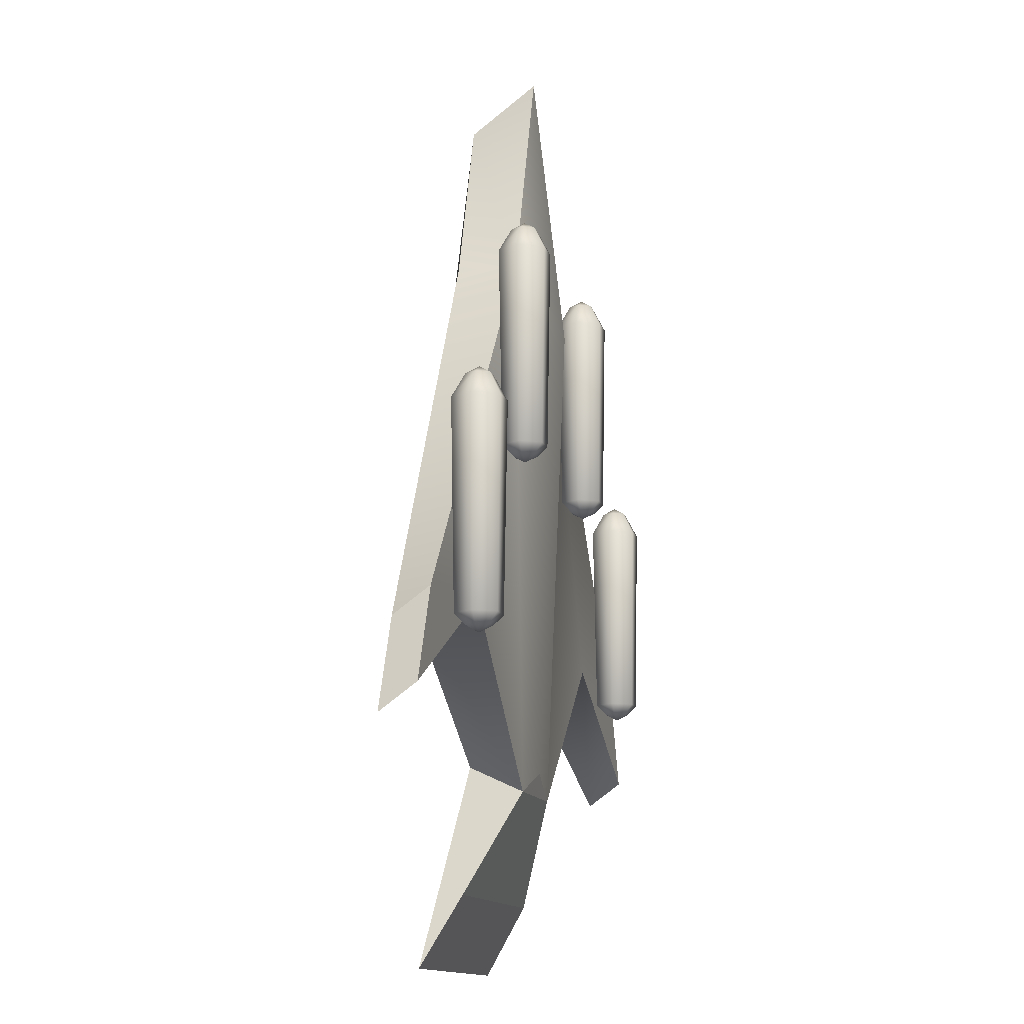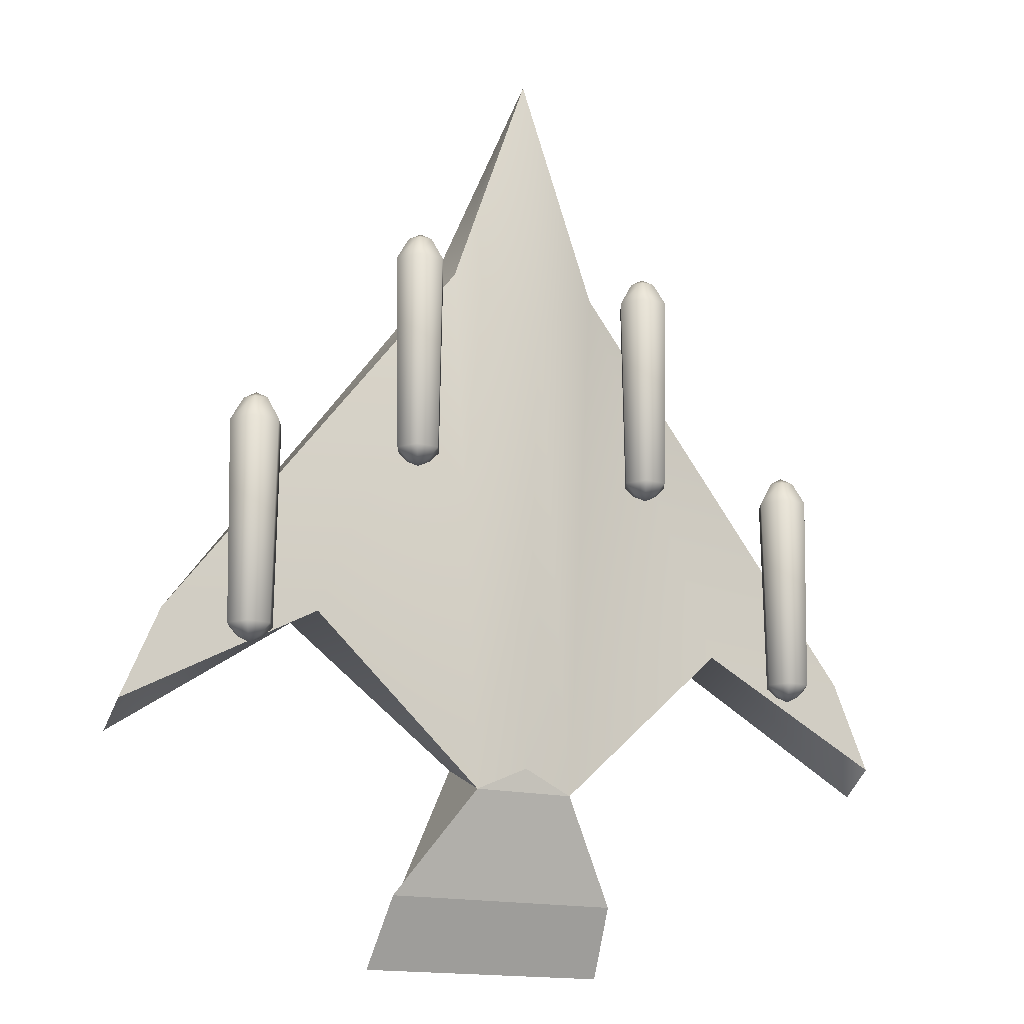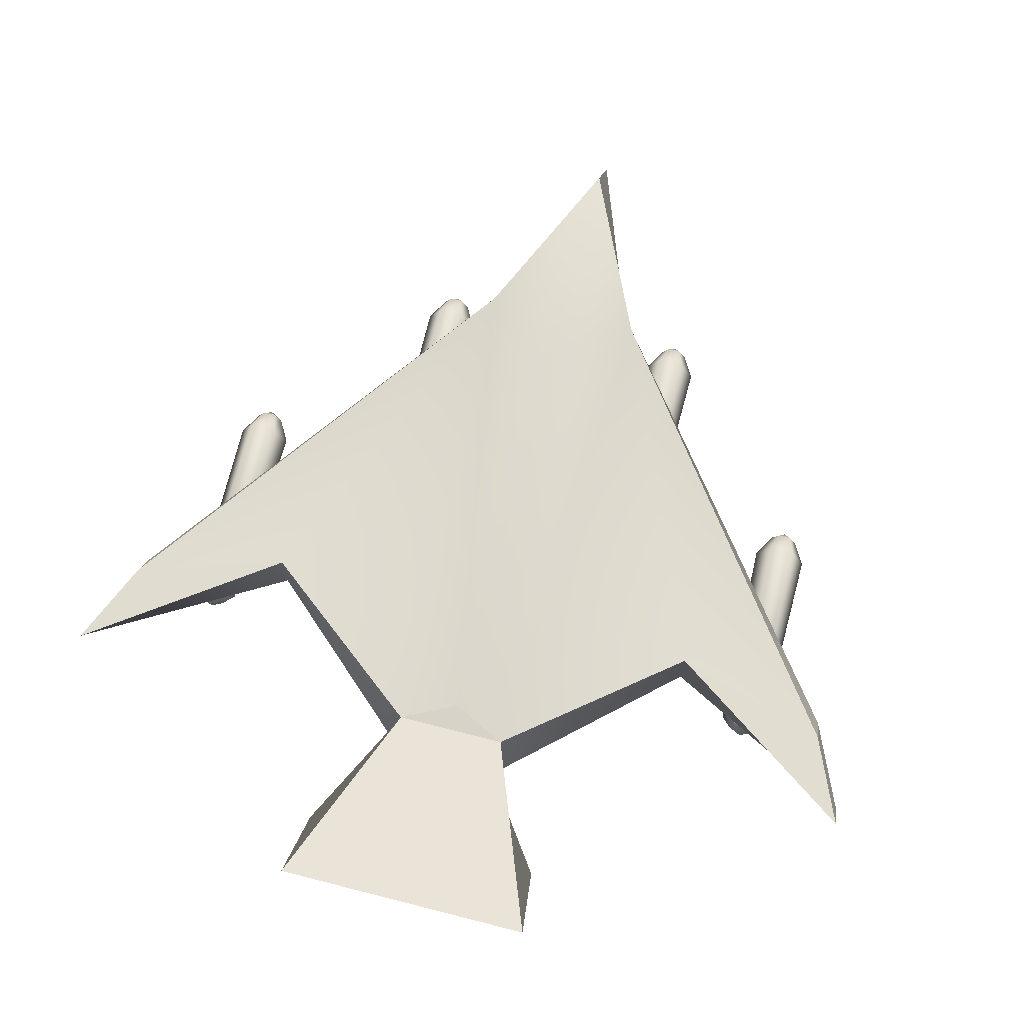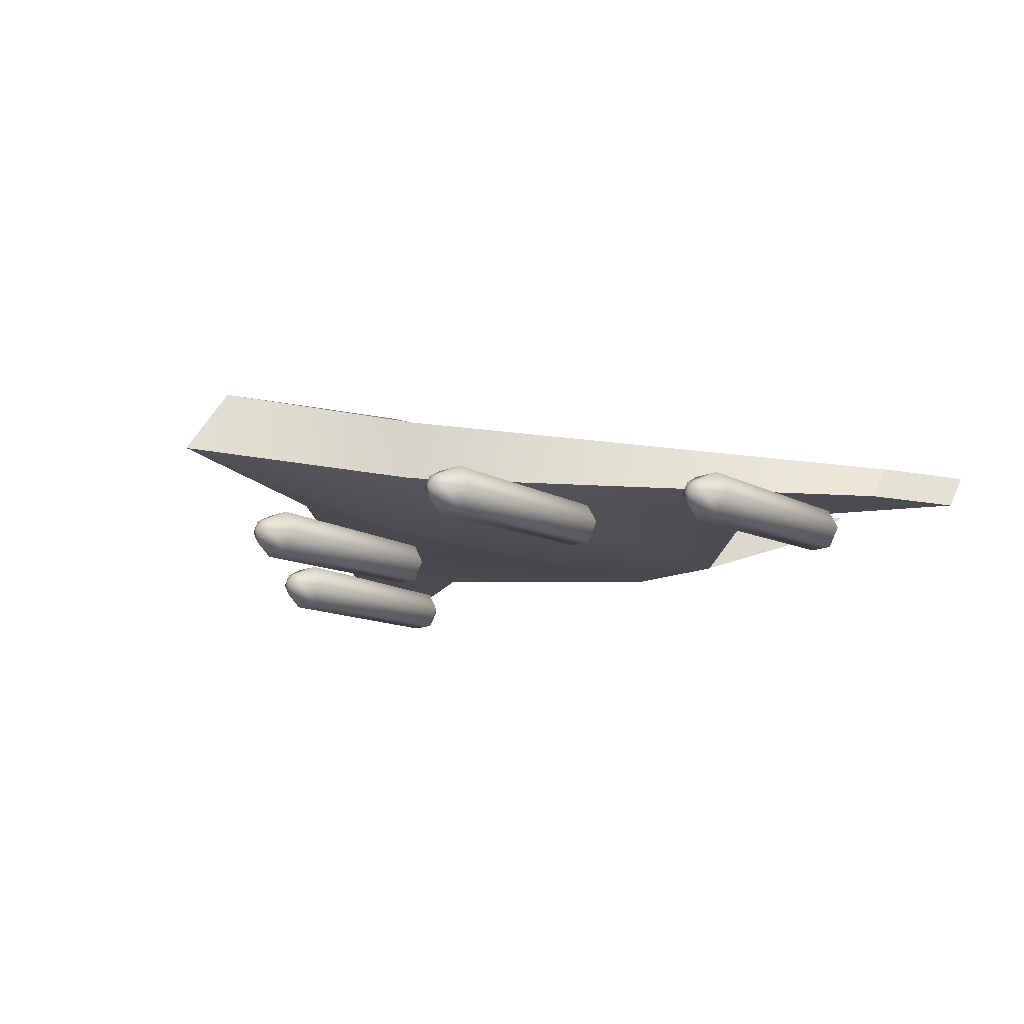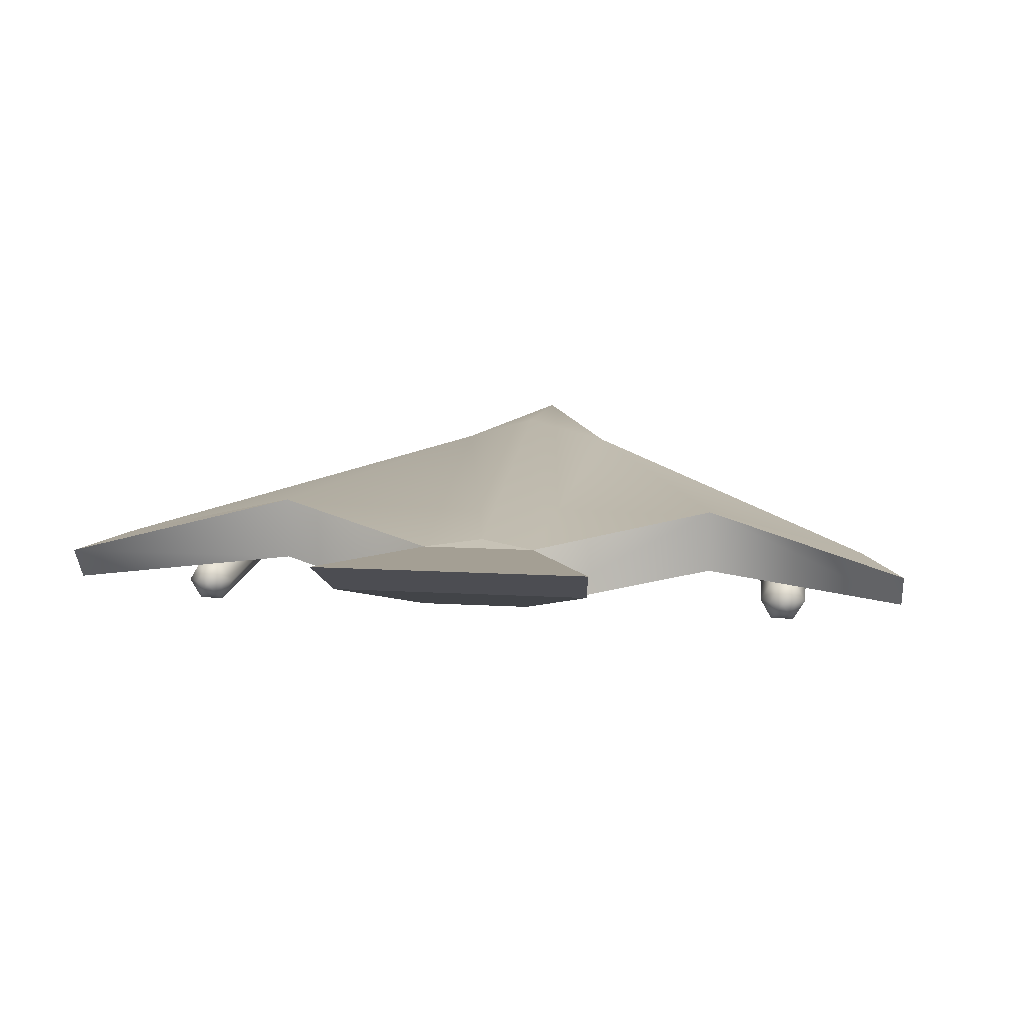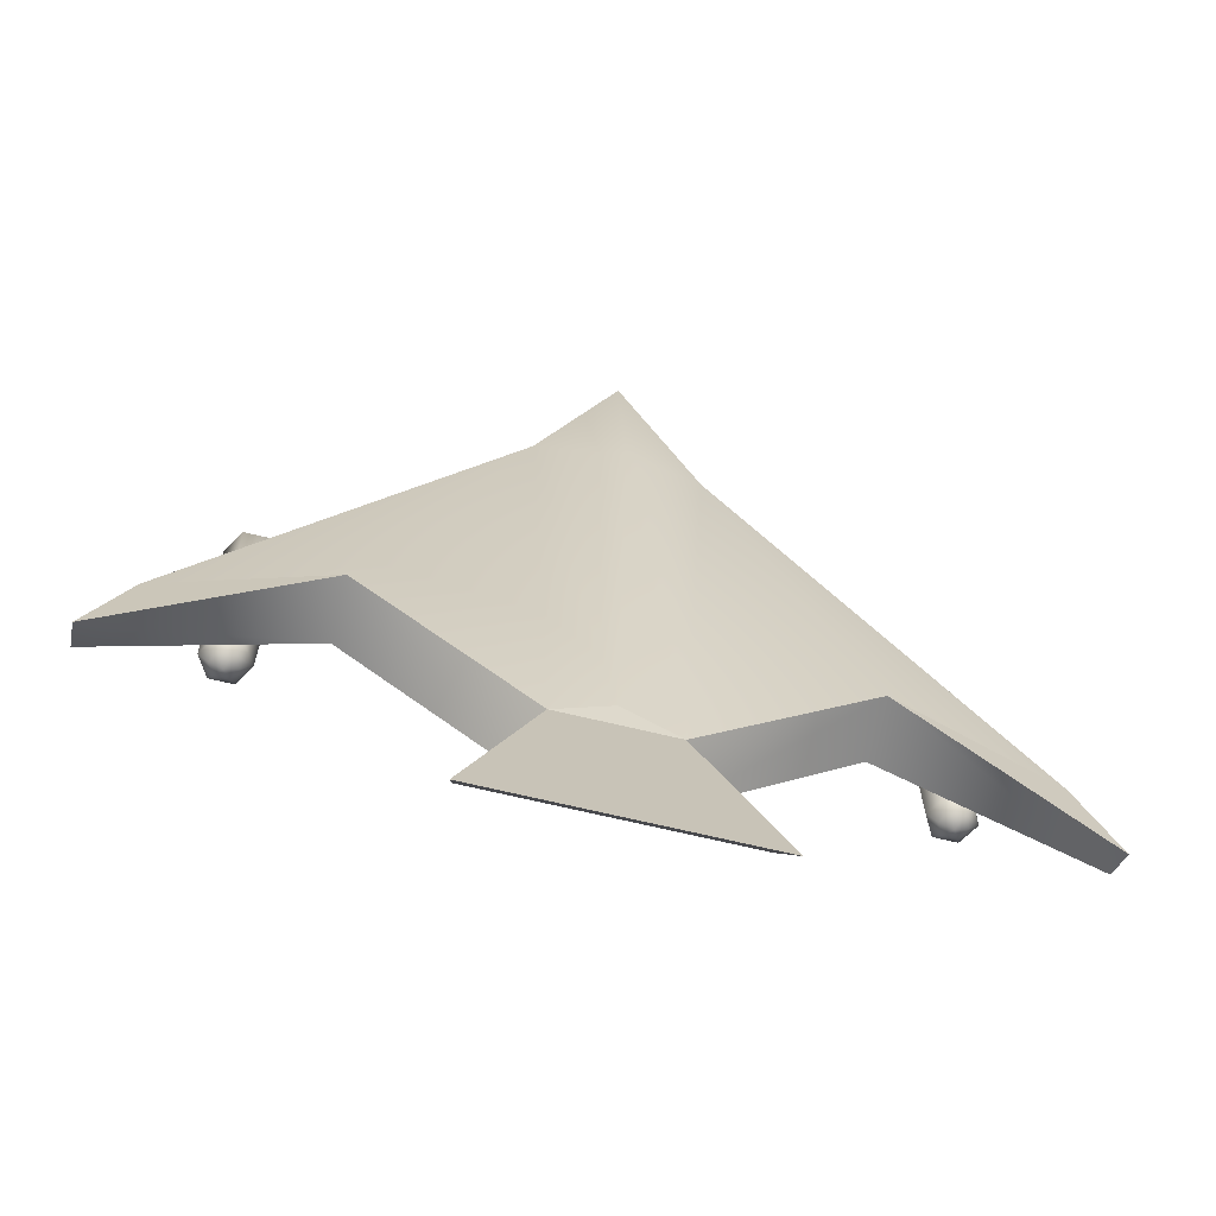
<metadata>
{"format":"obj","ext":"obj","renderer":"f3d","projection":"perspective","resolution":1024,"background":"white","views":[{"elev":-12.5,"azim":-76.1,"up":"+Z"},{"elev":-15.2,"azim":-29.5,"up":"+Z"},{"elev":70.2,"azim":-165.7,"up":"+Y"},{"elev":-14.7,"azim":43.3,"up":"+Y"},{"elev":14.0,"azim":-172.7,"up":"+Y"},{"elev":-64.5,"azim":166.0,"up":"+Z"}]}
</metadata>
<code>
o Aircraft2
v -1.699 0.1866 -0.715
v -1 0.1866 -0.6517
v -0.3568 0.1866 0.9769
v 0 0.4761 1.762
v 0 0.5933 0.7491
v -0.3568 0.4494 0.9769
v 0.356 0.1866 0.9769
v 0.356 0.4494 0.9769
v 0 0.1866 1.977
v 1 0.1866 -0.6517
v 1 0.467 -0.6517
v 1.866 0.3388 -1.215
v 1.866 0.1866 -1.105
v -1.699 0.3388 -0.8247
v 0.2299 0.1866 -1.348
v 0 0.044 0.7299
v 0 0.1673 -1.247
v -0.2299 0.1866 -1.348
v -1 0.467 -0.6517
v -0.2441 0.4173 -1.241
v -1.866 0.1866 -1.105
v -1.866 0.3388 -1.215
v 0.2441 0.4173 -1.241
v 1.697 0.3388 -0.8247
v 1.697 0.1866 -0.715
v 0 0.4284 -1.123
v 0.5357 0.3699 -1.802
v -0.5357 0.3699 -1.802
v -0.5689 0.5475 -2.103
v 0.5689 0.5475 -2.103
v 0.5863 0.0911 1.093
v 0.6447 0.0911 1.059
v 0.6155 0.1416 1.059
v 0.5571 0.1416 1.059
v 0.528 0.0911 1.059
v 0.5571 0.0405 1.059
v 0.6155 0.0405 1.059
v 0.7031 0.0911 0.9582
v 0.6447 0.1922 0.9582
v 0.528 0.1922 0.9582
v 0.4696 0.0911 0.9582
v 0.528 -0.0101 0.9582
v 0.6447 -0.0101 0.9582
v 0.6875 0.0911 0.0905
v 0.6369 0.1786 0.0905
v 0.5358 0.1786 0.0905
v 0.4852 0.0911 0.0905
v 0.5358 0.003501 0.0905
v 0.6369 0.003501 0.0905
v 0.6447 0.0911 0.0478
v 0.6155 0.1416 0.0478
v 0.5571 0.1416 0.0478
v 0.528 0.0911 0.0478
v 0.5571 0.0405 0.0478
v 0.6155 0.0405 0.0478
v 0.5863 0.0911 0.0185
v 1.352 0.0911 0.2315
v 1.41 0.0911 0.1981
v 1.381 0.1416 0.1981
v 1.323 0.1416 0.1981
v 1.293 0.0911 0.1981
v 1.323 0.0405 0.1981
v 1.381 0.0405 0.1981
v 1.468 0.0911 0.097
v 1.41 0.1922 0.097
v 1.293 0.1922 0.097
v 1.235 0.0911 0.097
v 1.293 -0.0101 0.097
v 1.41 -0.0101 0.097
v 1.453 0.0911 -0.7707
v 1.402 0.1786 -0.7707
v 1.301 0.1786 -0.7707
v 1.251 0.0911 -0.7707
v 1.301 0.003501 -0.7707
v 1.402 0.003501 -0.7707
v 1.41 0.0911 -0.8135
v 1.381 0.1416 -0.8135
v 1.323 0.1416 -0.8135
v 1.293 0.0911 -0.8135
v 1.323 0.0405 -0.8135
v 1.381 0.0405 -0.8135
v 1.352 0.0911 -0.8428
v -1.347 0.0911 0.2315
v -1.289 0.0911 0.1981
v -1.318 0.1416 0.1981
v -1.376 0.1416 0.1981
v -1.405 0.0911 0.1981
v -1.376 0.0405 0.1981
v -1.318 0.0405 0.1981
v -1.23 0.0911 0.097
v -1.289 0.1922 0.097
v -1.405 0.1922 0.097
v -1.464 0.0911 0.097
v -1.405 -0.0101 0.097
v -1.289 -0.0101 0.097
v -1.246 0.0911 -0.7707
v -1.296 0.1786 -0.7707
v -1.398 0.1786 -0.7707
v -1.448 0.0911 -0.7707
v -1.398 0.003501 -0.7707
v -1.296 0.003501 -0.7707
v -1.289 0.0911 -0.8135
v -1.318 0.1416 -0.8135
v -1.376 0.1416 -0.8135
v -1.405 0.0911 -0.8135
v -1.376 0.0405 -0.8135
v -1.318 0.0405 -0.8135
v -1.347 0.0911 -0.8428
v -0.5817 0.0911 1.093
v -0.5233 0.0911 1.059
v -0.5525 0.1416 1.059
v -0.6109 0.1416 1.059
v -0.64 0.0911 1.059
v -0.6109 0.0405 1.059
v -0.5525 0.0405 1.059
v -0.4649 0.0911 0.9582
v -0.5233 0.1922 0.9582
v -0.64 0.1922 0.9582
v -0.6984 0.0911 0.9582
v -0.64 -0.0101 0.9582
v -0.5233 -0.0101 0.9582
v -0.4805 0.0911 0.0905
v -0.5311 0.1786 0.0905
v -0.6322 0.1786 0.0905
v -0.6828 0.0911 0.0905
v -0.6322 0.003501 0.0905
v -0.5311 0.003501 0.0905
v -0.5233 0.0911 0.0478
v -0.5525 0.1416 0.0478
v -0.6109 0.1416 0.0478
v -0.64 0.0911 0.0478
v -0.6109 0.0405 0.0478
v -0.5525 0.0405 0.0478
v -0.5817 0.0911 0.0185
f 15 17 18
f 20 26 23
f 23 15 27 30
f 15 18 28 27
f 18 20 29 28
f 20 23 30 29
f 1 2 3
f 4 5 6
f 7 8 4 9
f 10 11 12 13
f 1 3 6 14
f 15 7 16 17
f 4 8 5
f 18 2 19 20
f 21 22 19 2
f 15 23 11 10
f 11 24 12
f 25 13 12 24
f 25 10 13
f 2 1 21
f 14 22 21 1
f 14 19 22
f 5 26 20 6
f 8 23 26 5
f 20 19 6
f 19 14 6
f 8 11 23
f 8 24 11
f 16 9 3
f 7 9 16
f 27 28 29 30
f 31 32 33
f 31 33 34
f 31 34 35
f 31 35 36
f 31 36 37
f 31 37 32
f 38 39 33 32
f 39 40 34 33
f 40 41 35 34
f 41 42 36 35
f 42 43 37 36
f 43 38 32 37
f 44 45 39 38
f 45 46 40 39
f 46 47 41 40
f 47 48 42 41
f 48 49 43 42
f 49 44 38 43
f 50 51 45 44
f 51 52 46 45
f 52 53 47 46
f 53 54 48 47
f 54 55 49 48
f 55 50 44 49
f 50 56 51
f 51 56 52
f 52 56 53
f 53 56 54
f 54 56 55
f 55 56 50
f 15 10 7
f 18 17 16 3
f 10 25 7
f 2 18 3
f 57 58 59
f 57 59 60
f 57 60 61
f 57 61 62
f 57 62 63
f 57 63 58
f 64 65 59 58
f 65 66 60 59
f 66 67 61 60
f 67 68 62 61
f 68 69 63 62
f 69 64 58 63
f 70 71 65 64
f 71 72 66 65
f 72 73 67 66
f 73 74 68 67
f 74 75 69 68
f 75 70 64 69
f 76 77 71 70
f 77 78 72 71
f 78 79 73 72
f 79 80 74 73
f 80 81 75 74
f 81 76 70 75
f 76 82 77
f 77 82 78
f 78 82 79
f 79 82 80
f 80 82 81
f 81 82 76
f 83 84 85
f 83 85 86
f 83 86 87
f 83 87 88
f 83 88 89
f 83 89 84
f 90 91 85 84
f 91 92 86 85
f 92 93 87 86
f 93 94 88 87
f 94 95 89 88
f 95 90 84 89
f 96 97 91 90
f 97 98 92 91
f 98 99 93 92
f 99 100 94 93
f 100 101 95 94
f 101 96 90 95
f 102 103 97 96
f 103 104 98 97
f 104 105 99 98
f 105 106 100 99
f 106 107 101 100
f 107 102 96 101
f 102 108 103
f 103 108 104
f 104 108 105
f 105 108 106
f 106 108 107
f 107 108 102
f 109 110 111
f 109 111 112
f 109 112 113
f 109 113 114
f 109 114 115
f 109 115 110
f 116 117 111 110
f 117 118 112 111
f 118 119 113 112
f 119 120 114 113
f 120 121 115 114
f 121 116 110 115
f 122 123 117 116
f 123 124 118 117
f 124 125 119 118
f 125 126 120 119
f 126 127 121 120
f 127 122 116 121
f 128 129 123 122
f 129 130 124 123
f 130 131 125 124
f 131 132 126 125
f 132 133 127 126
f 133 128 122 127
f 128 134 129
f 129 134 130
f 130 134 131
f 131 134 132
f 132 134 133
f 133 134 128
f 3 9 4 6
f 25 24 8 7

</code>
